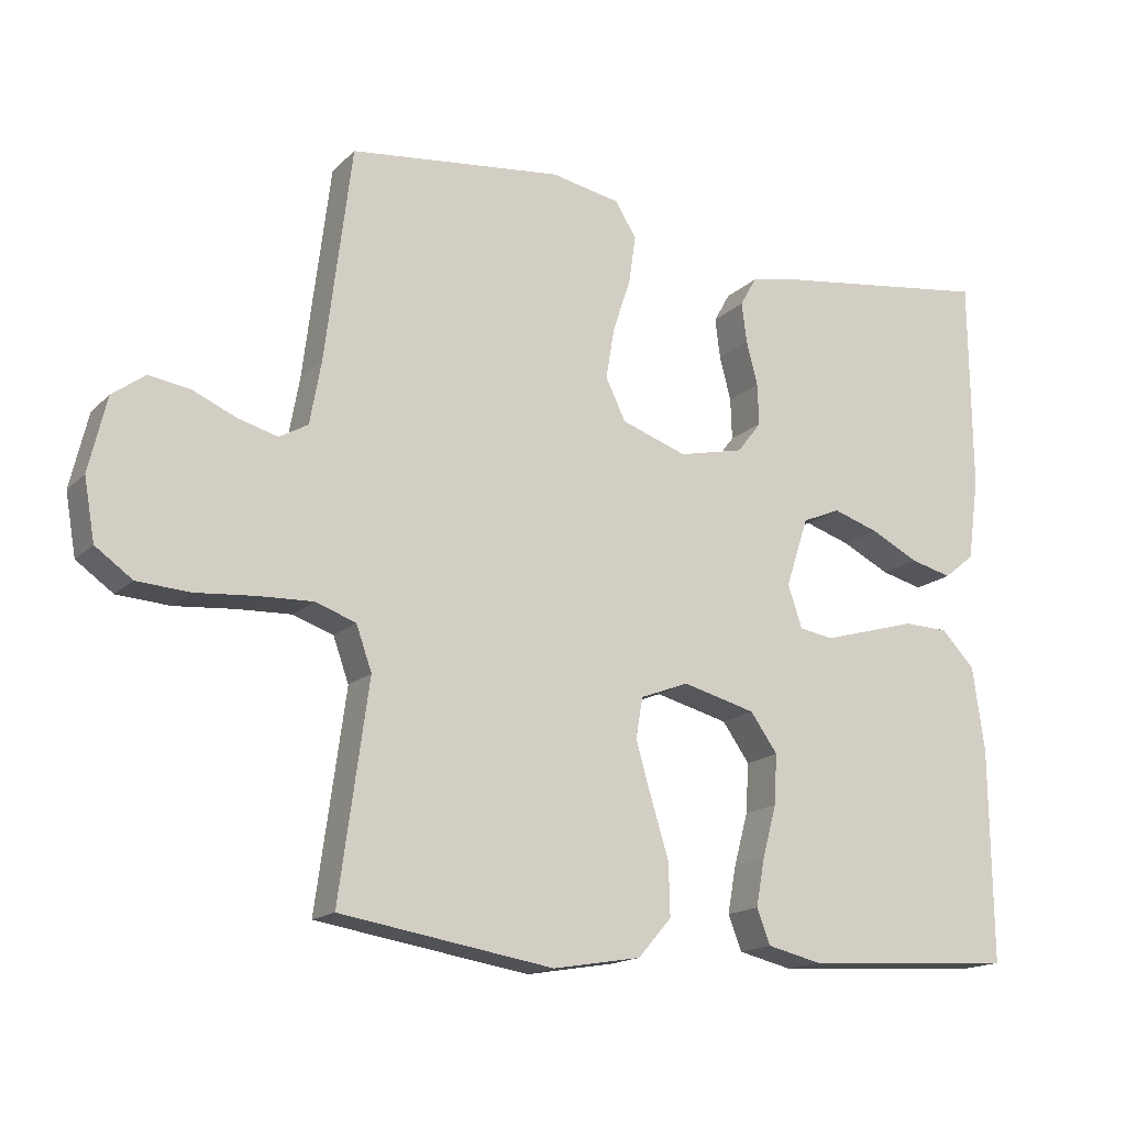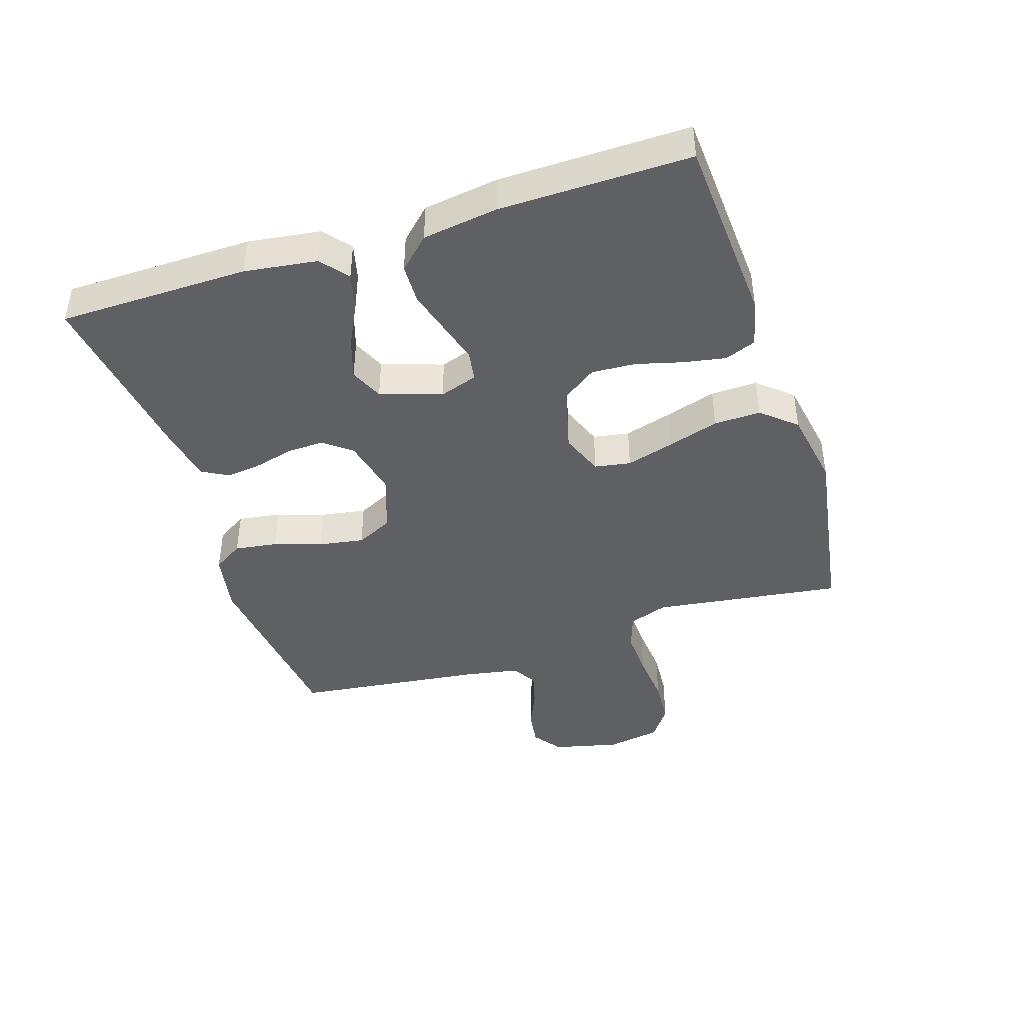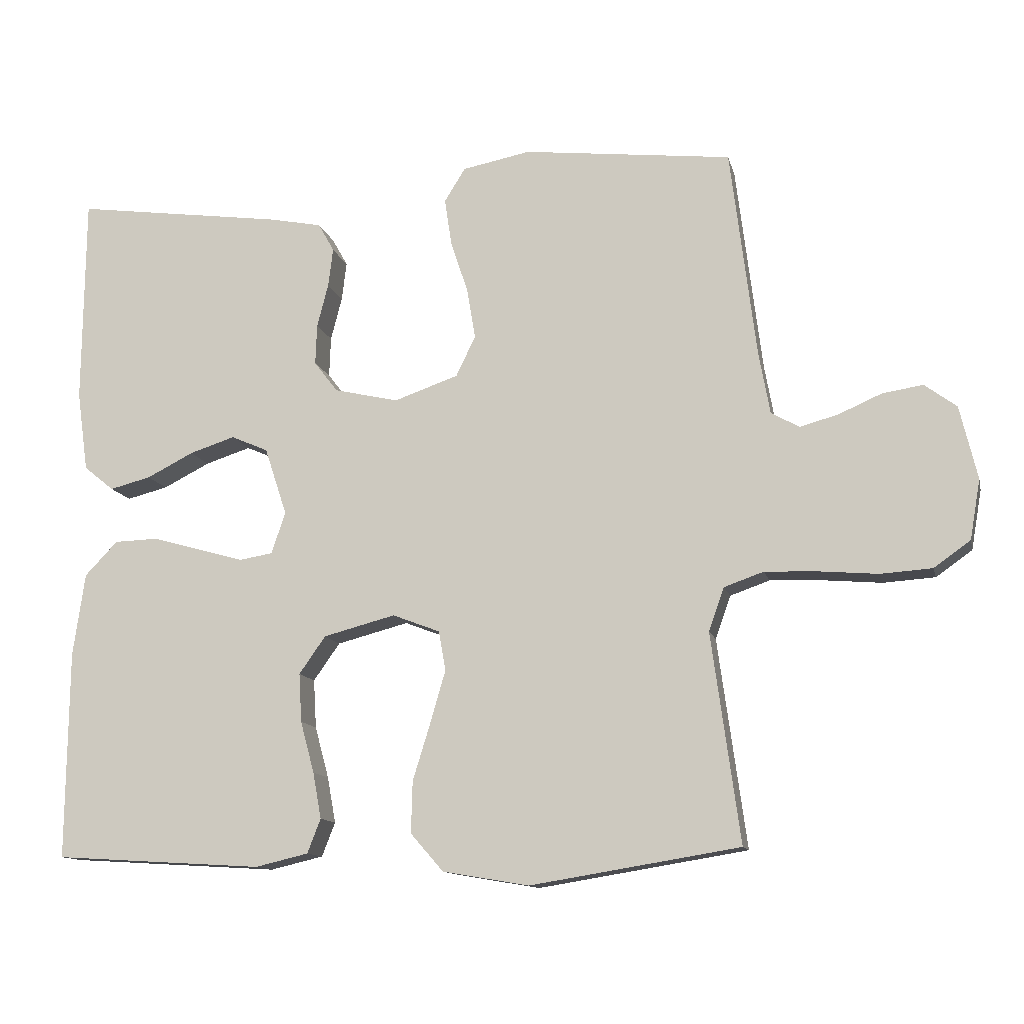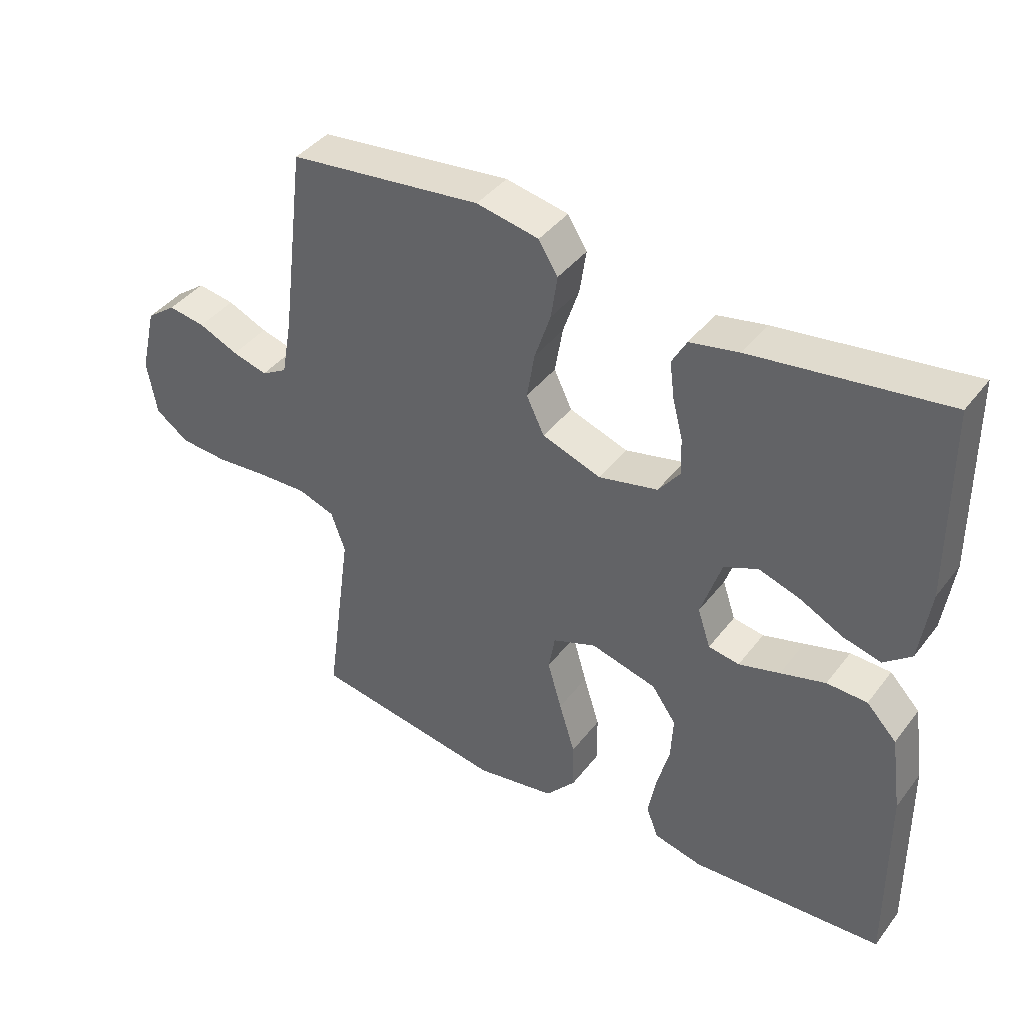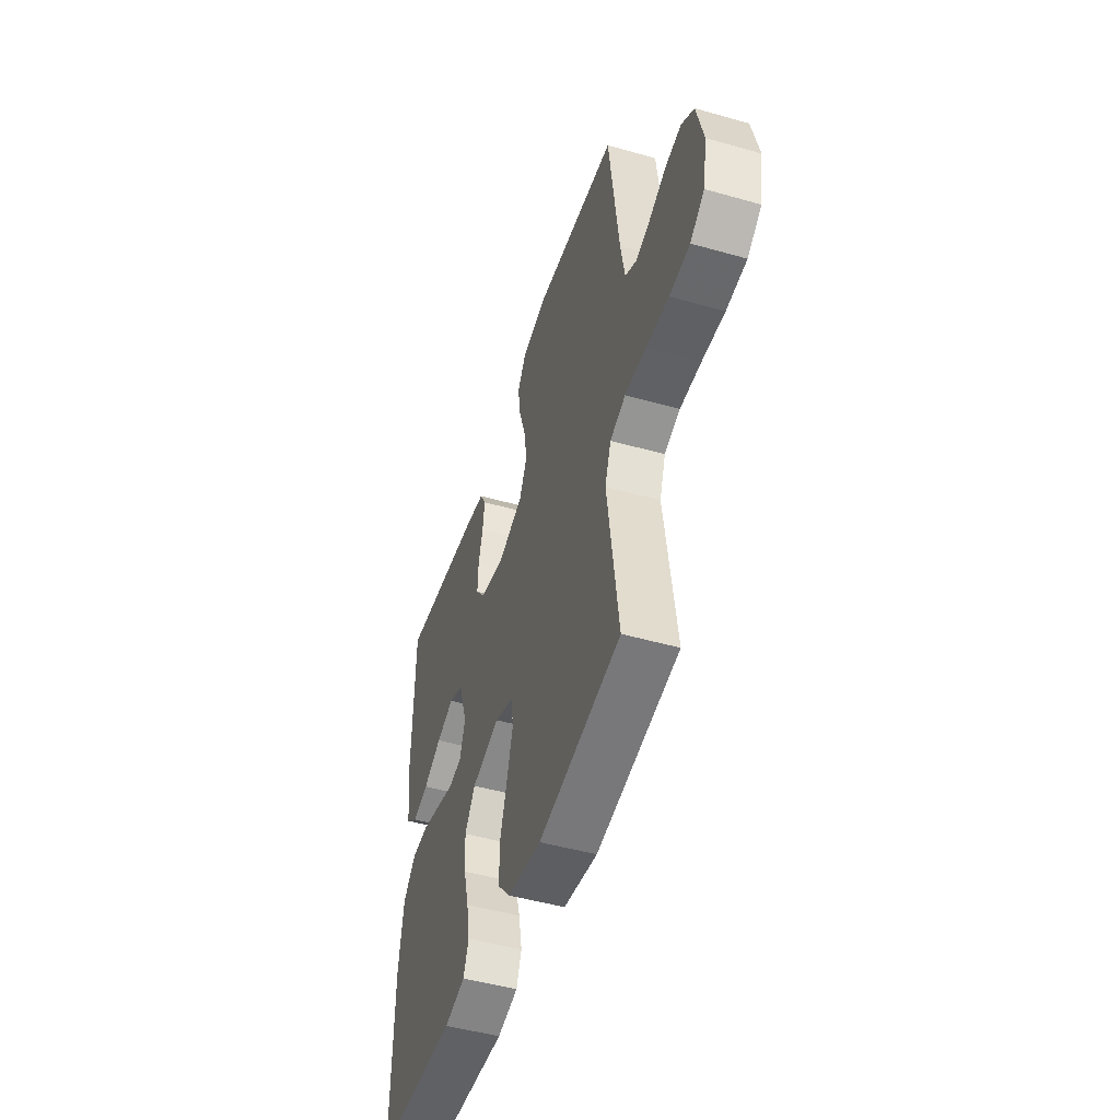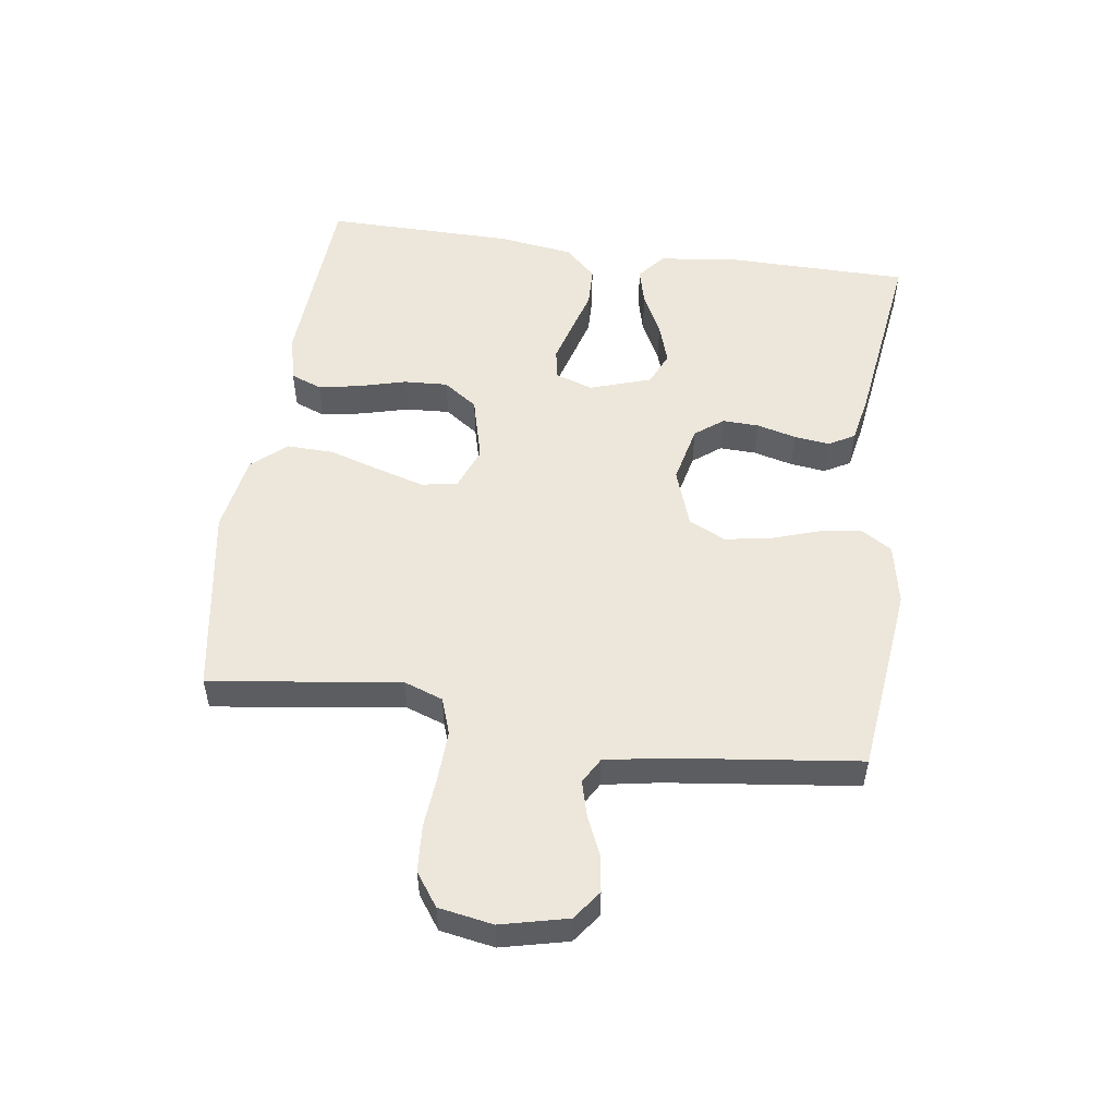
<metadata>
{"format":"obj","ext":"obj","renderer":"f3d","projection":"perspective","resolution":1024,"background":"white","views":[{"elev":-16.2,"azim":-28.9,"up":"+Z"},{"elev":-42.5,"azim":108.0,"up":"+Y"},{"elev":-12.2,"azim":-167.2,"up":"+Z"},{"elev":40.9,"azim":33.9,"up":"+Z"},{"elev":-48.5,"azim":-107.6,"up":"+Z"},{"elev":52.9,"azim":-81.9,"up":"+Y"}]}
</metadata>
<code>
v 0.5 0.07 0.5
v 0.503 0.07 0.2
v 0.487 0.07 0.085
v 0.444 0.07 0.05
v 0.385 0.07 0.065
v 0.318 0.07 0.099
v 0.253 0.07 0.12
v 0.2 0.07 0.097
v 0.168 0.07 0
v 0.188 0.07 -0.06
v 0.236 0.07 -0.068
v 0.3 0.07 -0.05
v 0.37 0.07 -0.03
v 0.433 0.07 -0.032
v 0.48 0.07 -0.081
v 0.497 0.07 -0.2
v 0.5 0.07 -0.5
v 0.2 0.07 -0.518
v 0.124 0.07 -0.5
v 0.105 0.07 -0.451
v 0.117 0.07 -0.385
v 0.137 0.07 -0.311
v 0.141 0.07 -0.241
v 0.103 0.07 -0.187
v 0 0.07 -0.16
v -0.068 0.07 -0.186
v -0.078 0.07 -0.243
v -0.056 0.07 -0.319
v -0.031 0.07 -0.4
v -0.029 0.07 -0.474
v -0.076 0.07 -0.528
v -0.2 0.07 -0.549
v -0.5 0.07 -0.5
v -0.459 0.07 -0.2
v -0.481 0.07 -0.138
v -0.538 0.07 -0.118
v -0.615 0.07 -0.121
v -0.698 0.07 -0.128
v -0.772 0.07 -0.123
v -0.824 0.07 -0.086
v -0.839 0.07 0
v -0.814 0.07 0.105
v -0.768 0.07 0.139
v -0.71 0.07 0.13
v -0.648 0.07 0.103
v -0.593 0.07 0.088
v -0.553 0.07 0.111
v -0.537 0.07 0.2
v -0.5 0.07 0.5
v -0.2 0.07 0.534
v -0.103 0.07 0.515
v -0.073 0.07 0.467
v -0.083 0.07 0.399
v -0.108 0.07 0.324
v -0.12 0.07 0.252
v -0.092 0.07 0.194
v 0 0.07 0.162
v 0.092 0.07 0.183
v 0.126 0.07 0.227
v 0.124 0.07 0.285
v 0.108 0.07 0.347
v 0.101 0.07 0.403
v 0.124 0.07 0.444
v 0.2 0.07 0.459
v 0.5 0 0.5
v 0.503 0 0.2
v 0.487 0 0.085
v 0.444 0 0.05
v 0.385 0 0.065
v 0.318 0 0.099
v 0.253 0 0.12
v 0.2 0 0.097
v 0.168 0 0
v 0.188 0 -0.06
v 0.236 0 -0.068
v 0.3 0 -0.05
v 0.37 0 -0.03
v 0.433 0 -0.032
v 0.48 0 -0.081
v 0.497 0 -0.2
v 0.5 0 -0.5
v 0.2 0 -0.518
v 0.124 0 -0.5
v 0.105 0 -0.451
v 0.117 0 -0.385
v 0.137 0 -0.311
v 0.141 0 -0.241
v 0.103 0 -0.187
v 0 0 -0.16
v -0.068 0 -0.186
v -0.078 0 -0.243
v -0.056 0 -0.319
v -0.031 0 -0.4
v -0.029 0 -0.474
v -0.076 0 -0.528
v -0.2 0 -0.549
v -0.5 0 -0.5
v -0.459 0 -0.2
v -0.481 0 -0.138
v -0.538 0 -0.118
v -0.615 0 -0.121
v -0.698 0 -0.128
v -0.772 0 -0.123
v -0.824 0 -0.086
v -0.839 0 0
v -0.814 0 0.105
v -0.768 0 0.139
v -0.71 0 0.13
v -0.648 0 0.103
v -0.593 0 0.088
v -0.553 0 0.111
v -0.537 0 0.2
v -0.5 0 0.5
v -0.2 0 0.534
v -0.103 0 0.515
v -0.073 0 0.467
v -0.083 0 0.399
v -0.108 0 0.324
v -0.12 0 0.252
v -0.092 0 0.194
v 0 0 0.162
v 0.092 0 0.183
v 0.126 0 0.227
v 0.124 0 0.285
v 0.108 0 0.347
v 0.101 0 0.403
v 0.124 0 0.444
v 0.2 0 0.459
f 4 5 6
f 3 4 6
f 2 3 6
f 1 2 6
f 64 1 6
f 63 64 6
f 62 63 6
f 61 62 6
f 60 61 6
f 59 60 6 7
f 58 59 7 8
f 57 58 8 9
f 56 57 9 10
f 52 53 54
f 51 52 54
f 50 51 54
f 49 50 54
f 48 49 54
f 47 48 54 55
f 46 47 55 56
f 43 44 45
f 42 43 45
f 41 42 45
f 40 41 45
f 39 40 45
f 38 39 45
f 37 38 45
f 36 37 45 46
f 46 56 10
f 36 46 10
f 35 36 10
f 32 33 34
f 31 32 34
f 30 31 34
f 29 30 34
f 28 29 34
f 27 28 34 35
f 20 21 22
f 19 20 22
f 18 19 22
f 17 18 22
f 16 17 22
f 15 16 22
f 14 15 22
f 13 14 22
f 12 13 22
f 11 12 22 23
f 10 11 23 24
f 26 27 35
f 25 26 35 10
f 10 24 25
f 70 69 68
f 70 68 67
f 70 67 66
f 70 66 65
f 70 65 128
f 70 128 127
f 70 127 126
f 70 126 125
f 70 125 124
f 71 70 124 123
f 72 71 123 122
f 73 72 122 121
f 74 73 121 120
f 118 117 116
f 118 116 115
f 118 115 114
f 118 114 113
f 118 113 112
f 119 118 112 111
f 120 119 111 110
f 109 108 107
f 109 107 106
f 109 106 105
f 109 105 104
f 109 104 103
f 109 103 102
f 109 102 101
f 110 109 101 100
f 74 120 110
f 74 110 100
f 74 100 99
f 98 97 96
f 98 96 95
f 98 95 94
f 98 94 93
f 98 93 92
f 99 98 92 91
f 86 85 84
f 86 84 83
f 86 83 82
f 86 82 81
f 86 81 80
f 86 80 79
f 86 79 78
f 86 78 77
f 86 77 76
f 87 86 76 75
f 88 87 75 74
f 99 91 90
f 74 99 90 89
f 89 88 74
f 1 65 66 2
f 2 66 67 3
f 3 67 68 4
f 4 68 69 5
f 5 69 70 6
f 6 70 71 7
f 7 71 72 8
f 8 72 73 9
f 9 73 74 10
f 10 74 75 11
f 11 75 76 12
f 12 76 77 13
f 13 77 78 14
f 14 78 79 15
f 15 79 80 16
f 16 80 81 17
f 17 81 82 18
f 18 82 83 19
f 19 83 84 20
f 20 84 85 21
f 21 85 86 22
f 22 86 87 23
f 23 87 88 24
f 24 88 89 25
f 25 89 90 26
f 26 90 91 27
f 27 91 92 28
f 28 92 93 29
f 29 93 94 30
f 30 94 95 31
f 31 95 96 32
f 32 96 97 33
f 33 97 98 34
f 34 98 99 35
f 35 99 100 36
f 36 100 101 37
f 37 101 102 38
f 38 102 103 39
f 39 103 104 40
f 40 104 105 41
f 41 105 106 42
f 42 106 107 43
f 43 107 108 44
f 44 108 109 45
f 45 109 110 46
f 46 110 111 47
f 47 111 112 48
f 48 112 113 49
f 49 113 114 50
f 50 114 115 51
f 51 115 116 52
f 52 116 117 53
f 53 117 118 54
f 54 118 119 55
f 55 119 120 56
f 56 120 121 57
f 57 121 122 58
f 58 122 123 59
f 59 123 124 60
f 60 124 125 61
f 61 125 126 62
f 62 126 127 63
f 63 127 128 64
f 64 128 65 1

</code>
